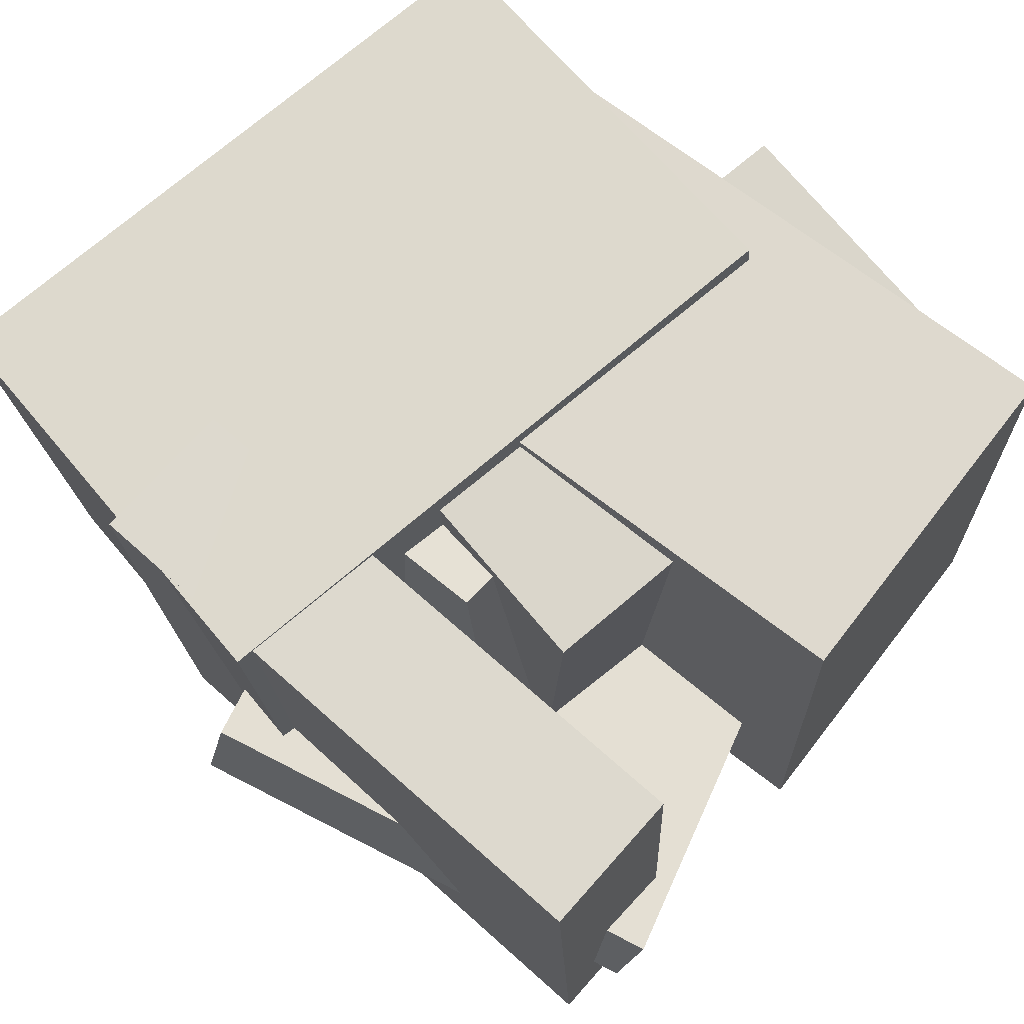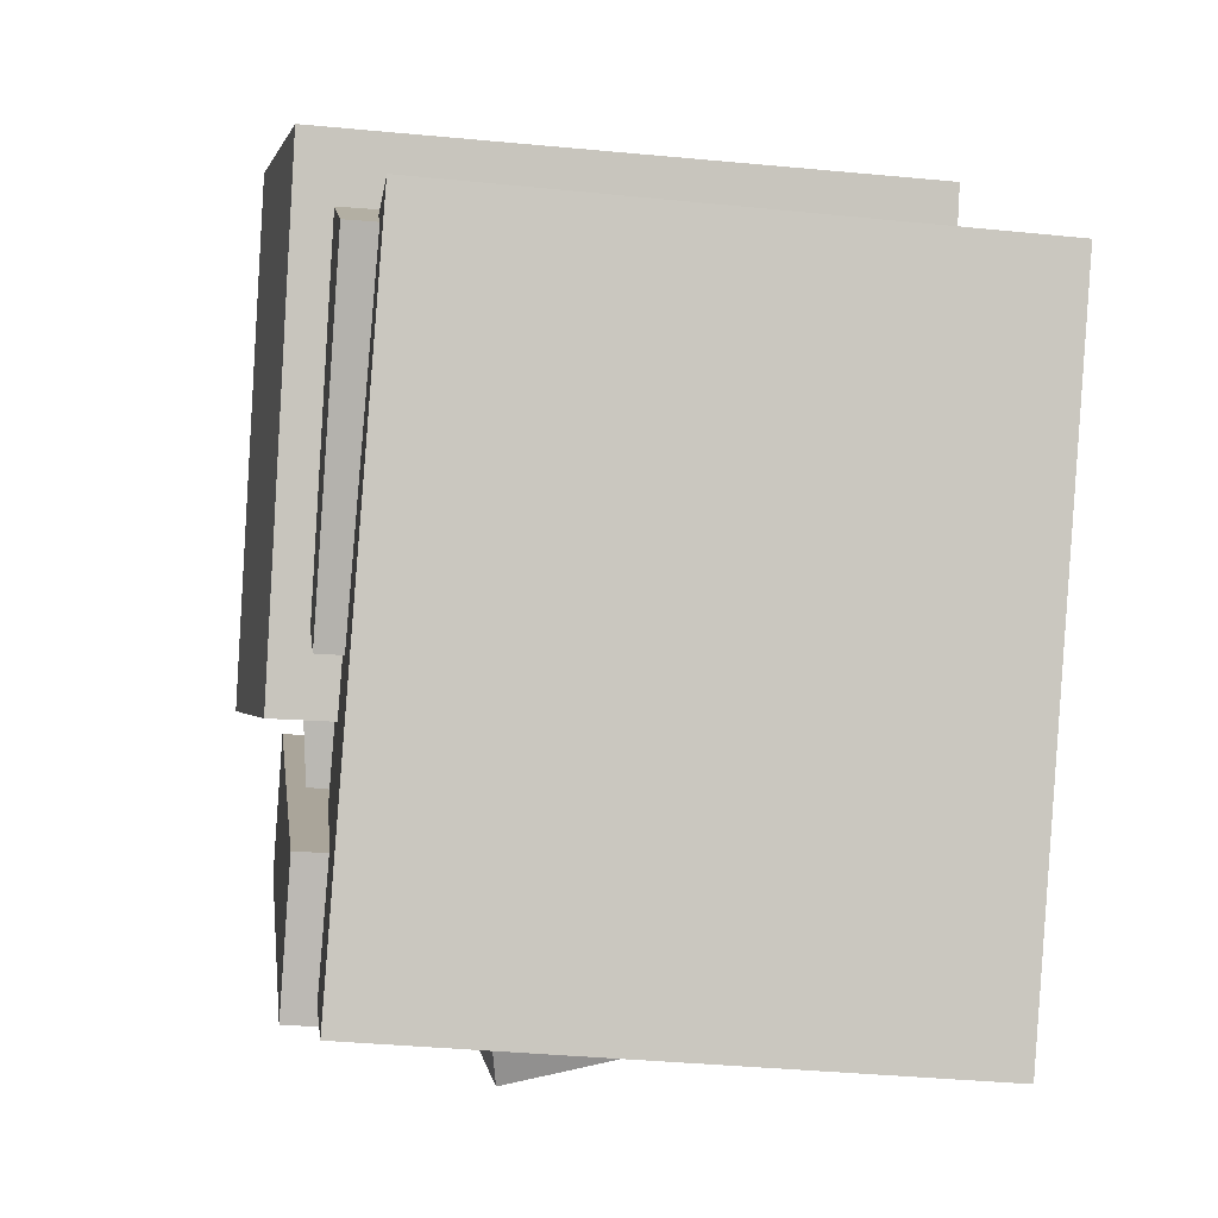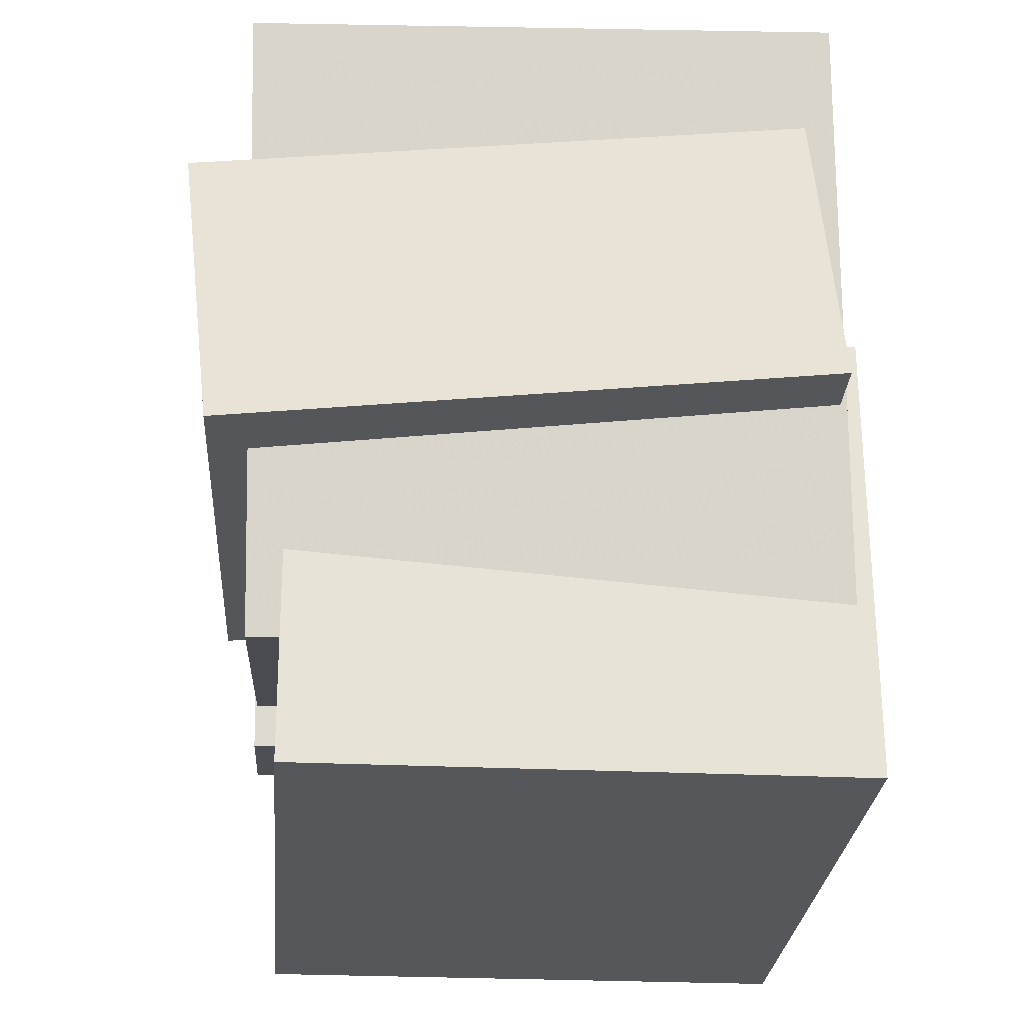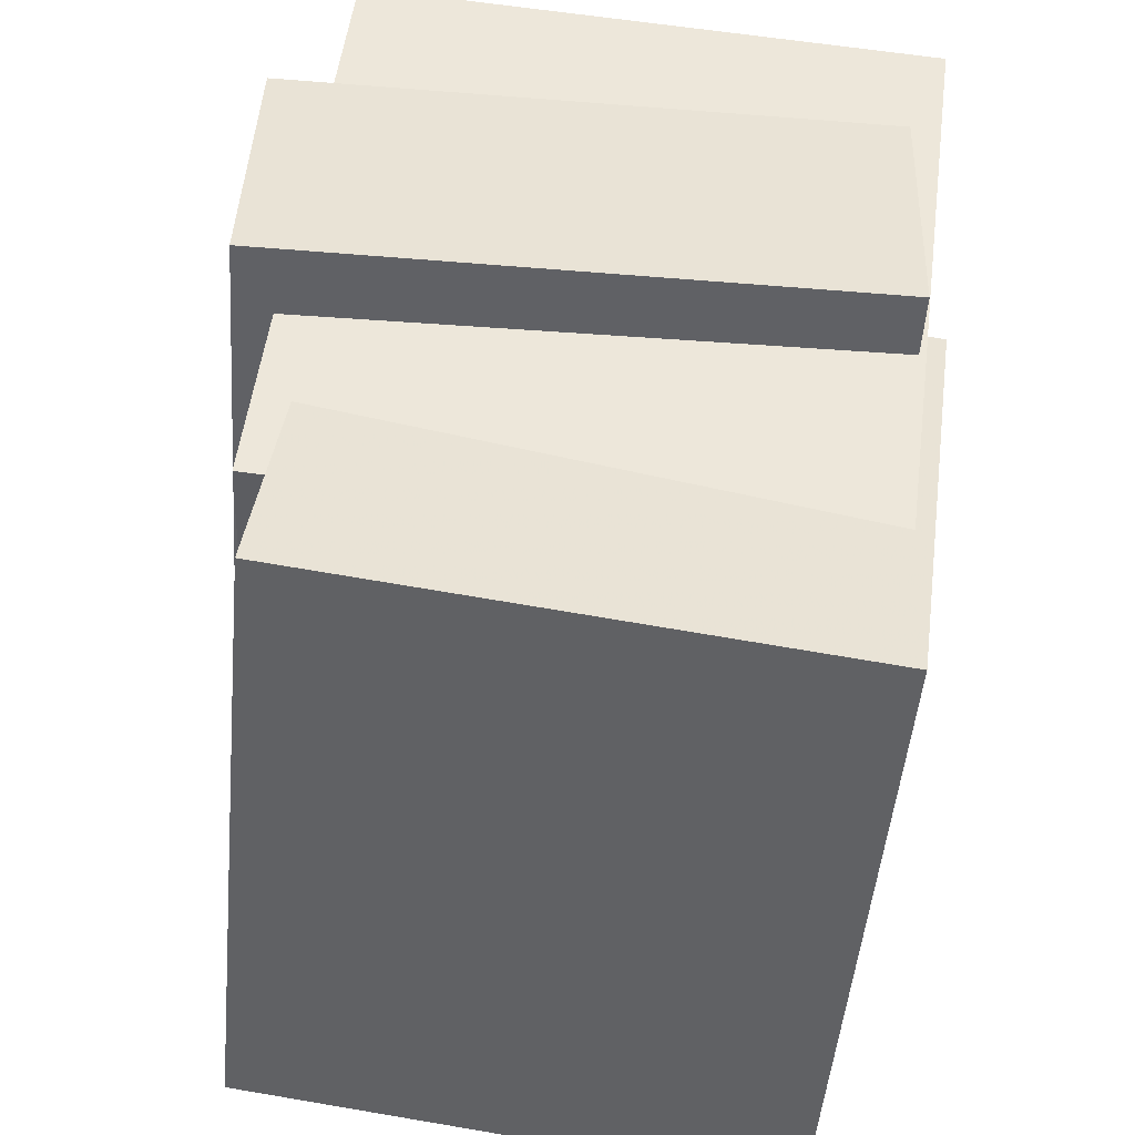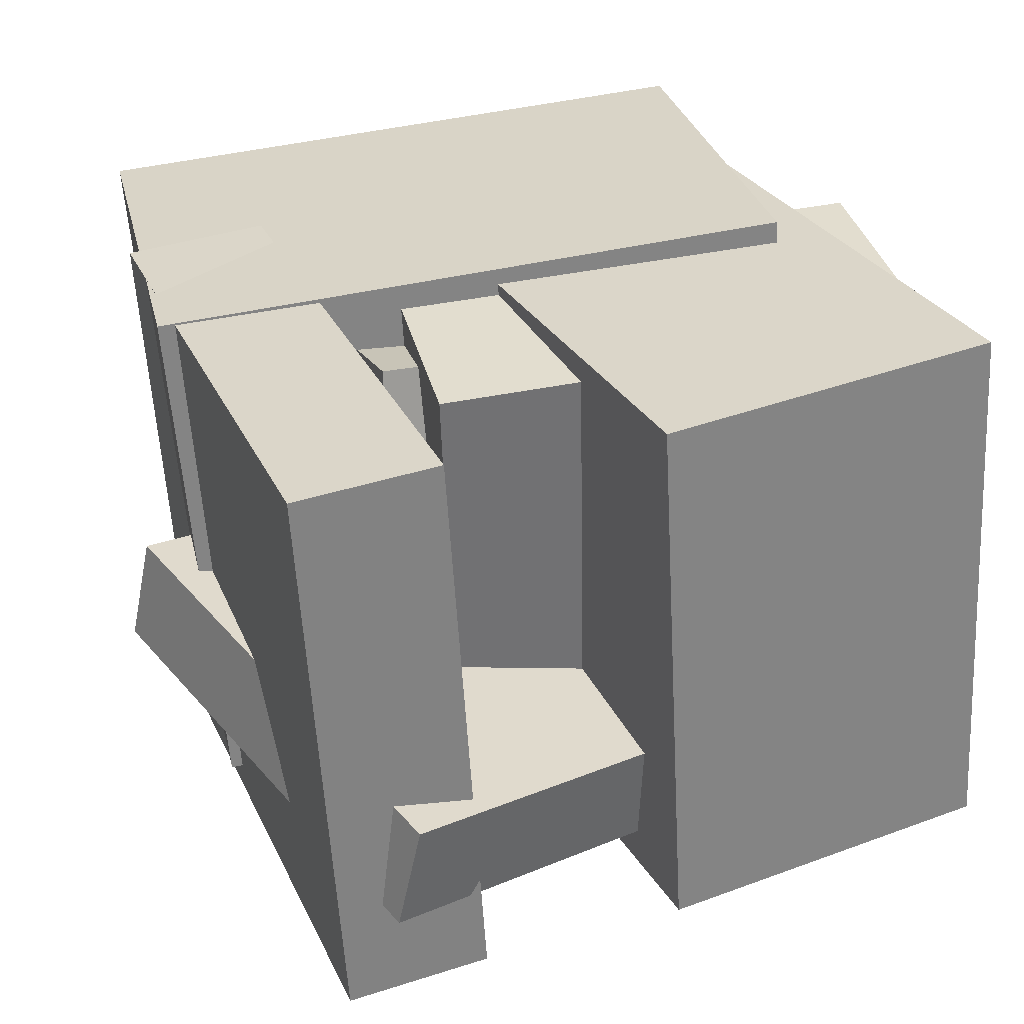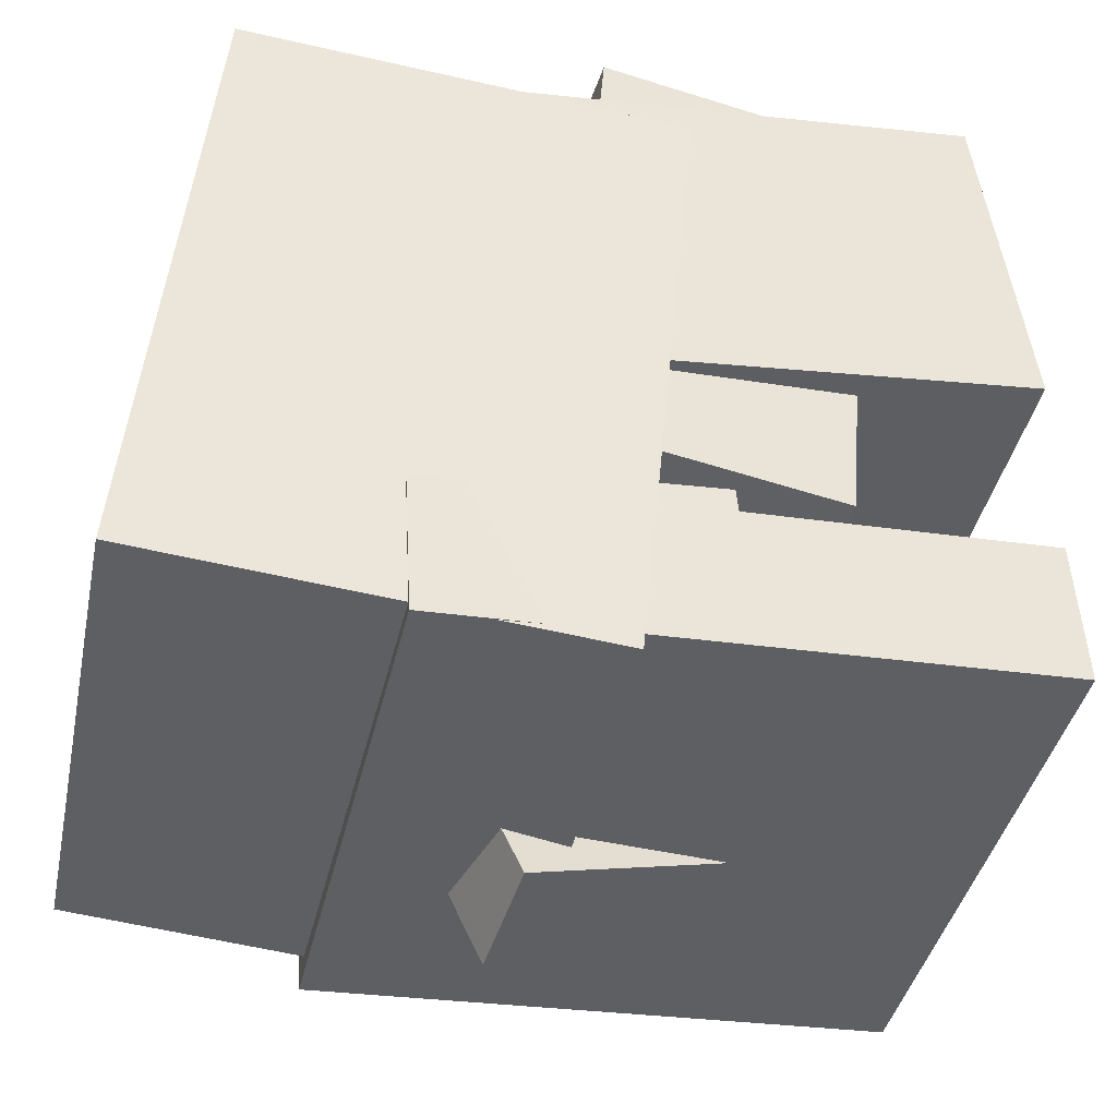
<metadata>
{"format":"obj","ext":"obj","renderer":"f3d","projection":"perspective","resolution":1024,"background":"white","views":[{"elev":67.5,"azim":-134.2,"up":"+Y"},{"elev":3.1,"azim":83.9,"up":"+Z"},{"elev":67.6,"azim":89.9,"up":"+Z"},{"elev":44.3,"azim":98.0,"up":"+Z"},{"elev":28.8,"azim":-107.3,"up":"+Y"},{"elev":-45.1,"azim":168.2,"up":"+Z"}]}
</metadata>
<code>
v -0.06725 -0.3778 -0.373
v -0.1275 -0.3125 0.4148
v -0.0639 0.283 -0.4275
v -0.1242 0.3483 0.3602
v 0.4735 -0.3771 -0.3316
v 0.4132 -0.3118 0.4561
v 0.4769 0.2837 -0.3862
v 0.4166 0.349 0.4015
f 1.0 7.0 5.0
f 1.0 3.0 7.0
f 1.0 4.0 3.0
f 1.0 2.0 4.0
f 3.0 8.0 7.0
f 3.0 4.0 8.0
f 5.0 7.0 8.0
f 5.0 8.0 6.0
f 1.0 5.0 6.0
f 1.0 6.0 2.0
f 2.0 6.0 8.0
f 2.0 8.0 4.0
v -0.5245 -0.3885 0.1013
v -0.4668 -0.3603 0.5255
v -0.5383 0.2926 0.05794
v -0.4806 0.3208 0.4821
v 0.2037 -0.3801 0.001777
v 0.2614 -0.3519 0.426
v 0.1899 0.301 -0.04162
v 0.2476 0.3292 0.3826
f 9.0 15.0 13.0
f 9.0 11.0 15.0
f 9.0 12.0 11.0
f 9.0 10.0 12.0
f 11.0 16.0 15.0
f 11.0 12.0 16.0
f 13.0 15.0 16.0
f 13.0 16.0 14.0
f 9.0 13.0 14.0
f 9.0 14.0 10.0
f 10.0 14.0 16.0
f 10.0 16.0 12.0
v -0.2782 -0.3675 -0.1899
v -0.2481 -0.3835 0.311
v -0.1846 0.2417 -0.176
v -0.1546 0.2257 0.3249
v -0.1626 -0.3851 -0.1974
v -0.1326 -0.4011 0.3035
v -0.06906 0.2242 -0.1835
v -0.03904 0.2081 0.3174
f 17.0 23.0 21.0
f 17.0 19.0 23.0
f 17.0 20.0 19.0
f 17.0 18.0 20.0
f 19.0 24.0 23.0
f 19.0 20.0 24.0
f 21.0 23.0 24.0
f 21.0 24.0 22.0
f 17.0 21.0 22.0
f 17.0 22.0 18.0
f 18.0 22.0 24.0
f 18.0 24.0 20.0
v -0.5275 -0.4253 -0.3236
v -0.5154 -0.4127 -0.1467
v -0.5404 0.276 -0.3728
v -0.5283 0.2886 -0.1959
v 0.1829 -0.4157 -0.373
v 0.1951 -0.403 -0.1961
v 0.17 0.2856 -0.4222
v 0.1821 0.2983 -0.2453
f 25.0 31.0 29.0
f 25.0 27.0 31.0
f 25.0 28.0 27.0
f 25.0 26.0 28.0
f 27.0 32.0 31.0
f 27.0 28.0 32.0
f 29.0 31.0 32.0
f 29.0 32.0 30.0
f 25.0 29.0 30.0
f 25.0 30.0 26.0
f 26.0 30.0 32.0
f 26.0 32.0 28.0
v -0.5578 -0.2968 -0.2675
v -0.27 -0.3808 0.458
v -0.5761 -0.1602 -0.2445
v -0.2883 -0.2441 0.481
v 0.007136 -0.1856 -0.4787
v 0.2949 -0.2696 0.2467
v -0.01114 -0.04901 -0.4557
v 0.2766 -0.1329 0.2698
f 33.0 39.0 37.0
f 33.0 35.0 39.0
f 33.0 36.0 35.0
f 33.0 34.0 36.0
f 35.0 40.0 39.0
f 35.0 36.0 40.0
f 37.0 39.0 40.0
f 37.0 40.0 38.0
f 33.0 37.0 38.0
f 33.0 38.0 34.0
f 34.0 38.0 40.0
f 34.0 40.0 36.0
v -0.2391 -0.4644 -0.09379
v -0.2824 -0.429 0.5185
v -0.312 0.2521 -0.1403
v -0.3553 0.2875 0.472
v 0.08979 -0.4295 -0.07257
v 0.04655 -0.3942 0.5398
v 0.01689 0.287 -0.1191
v -0.02636 0.3223 0.4932
f 41.0 47.0 45.0
f 41.0 43.0 47.0
f 41.0 44.0 43.0
f 41.0 42.0 44.0
f 43.0 48.0 47.0
f 43.0 44.0 48.0
f 45.0 47.0 48.0
f 45.0 48.0 46.0
f 41.0 45.0 46.0
f 41.0 46.0 42.0
f 42.0 46.0 48.0
f 42.0 48.0 44.0

</code>
